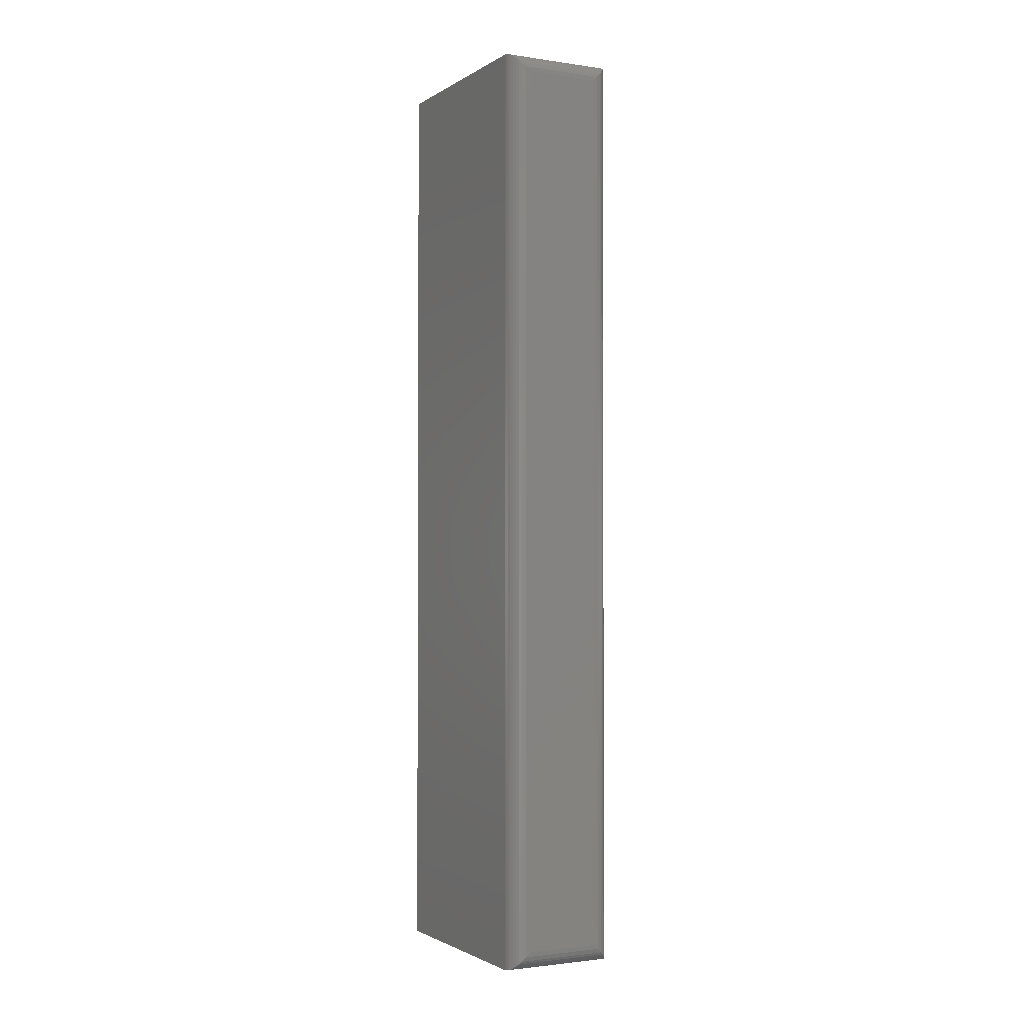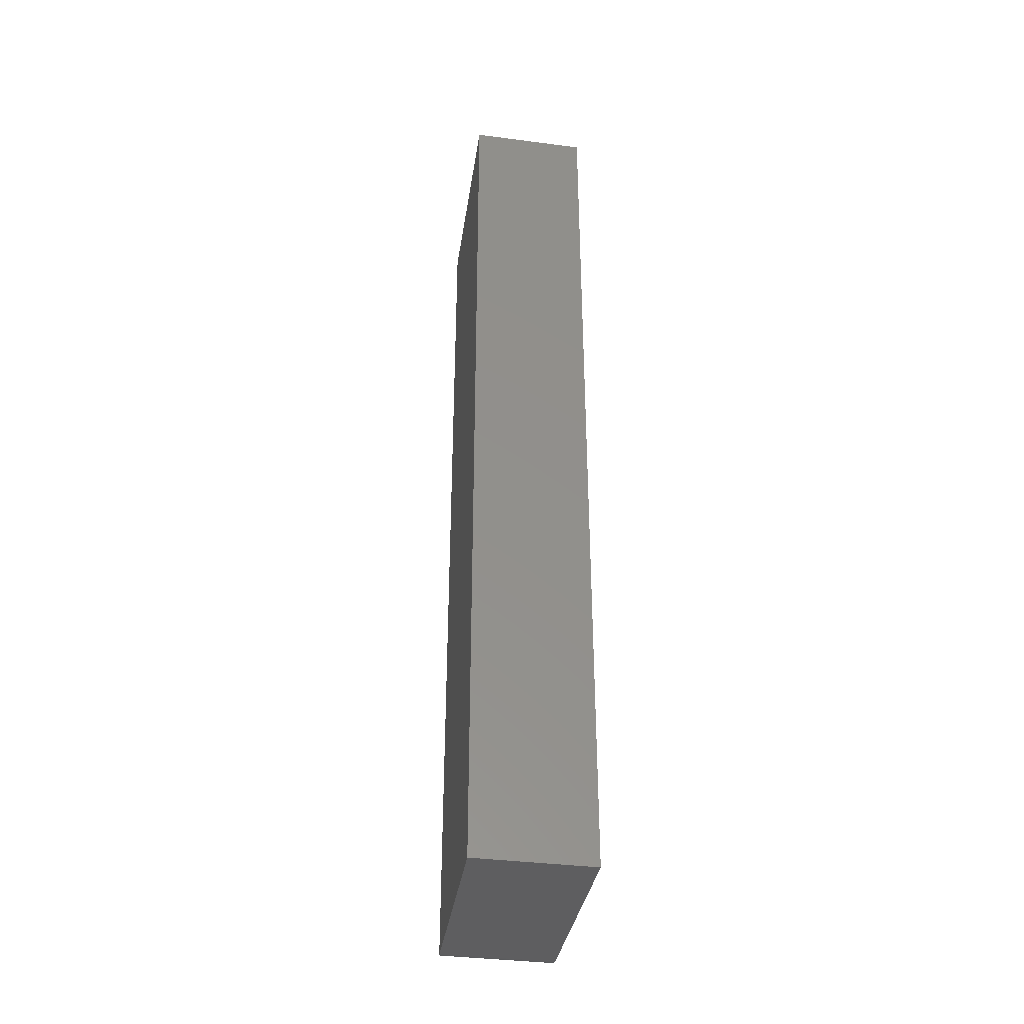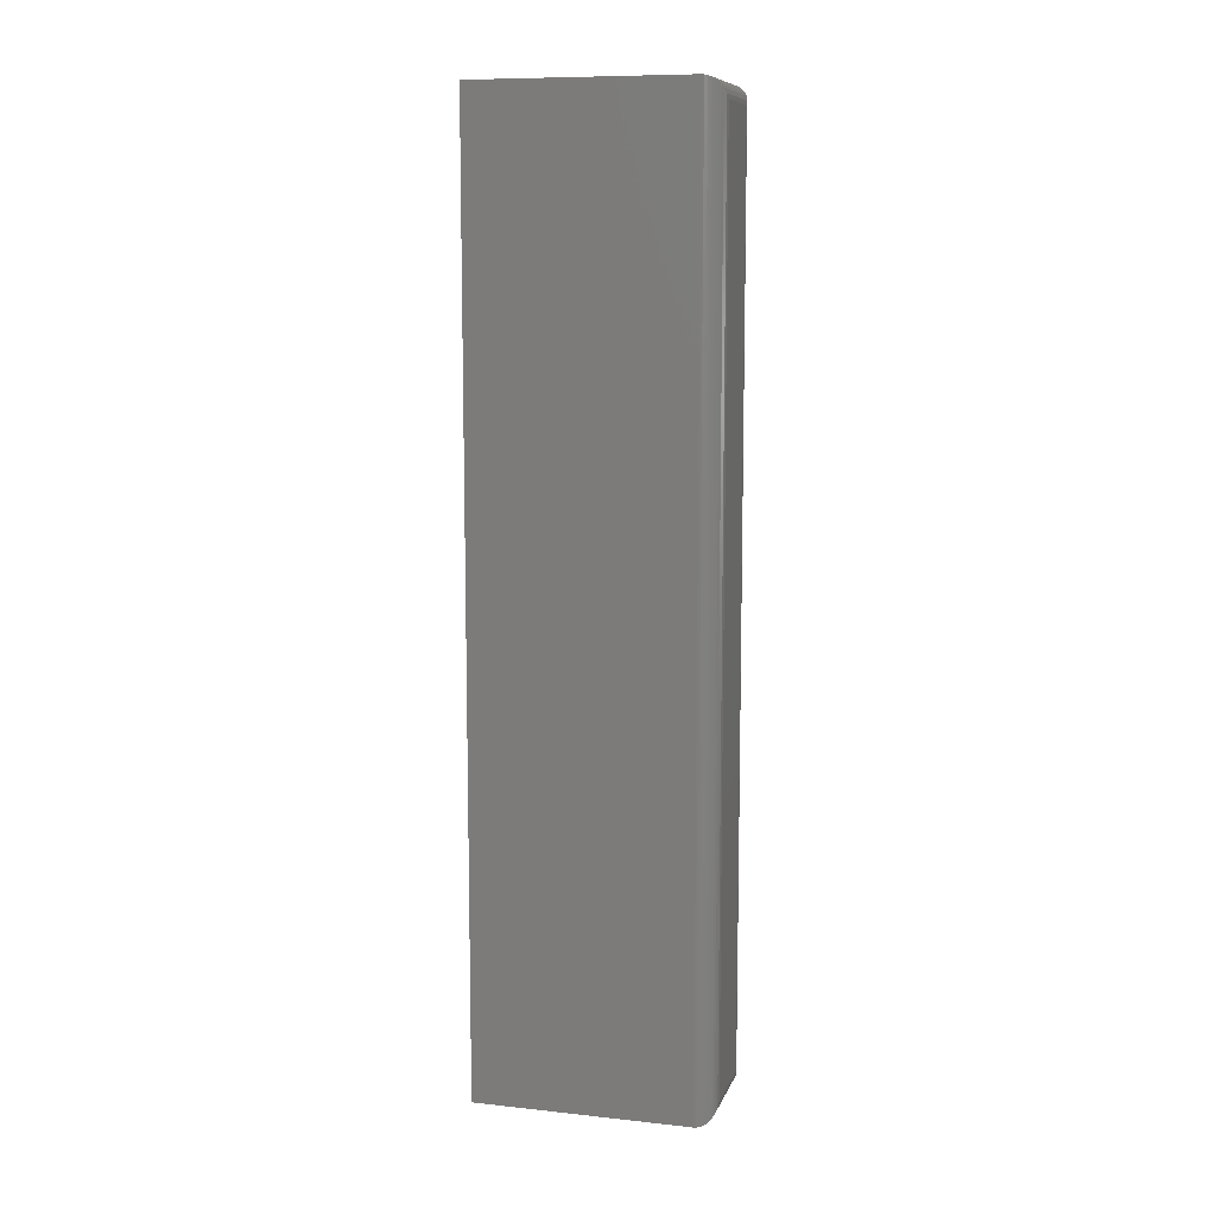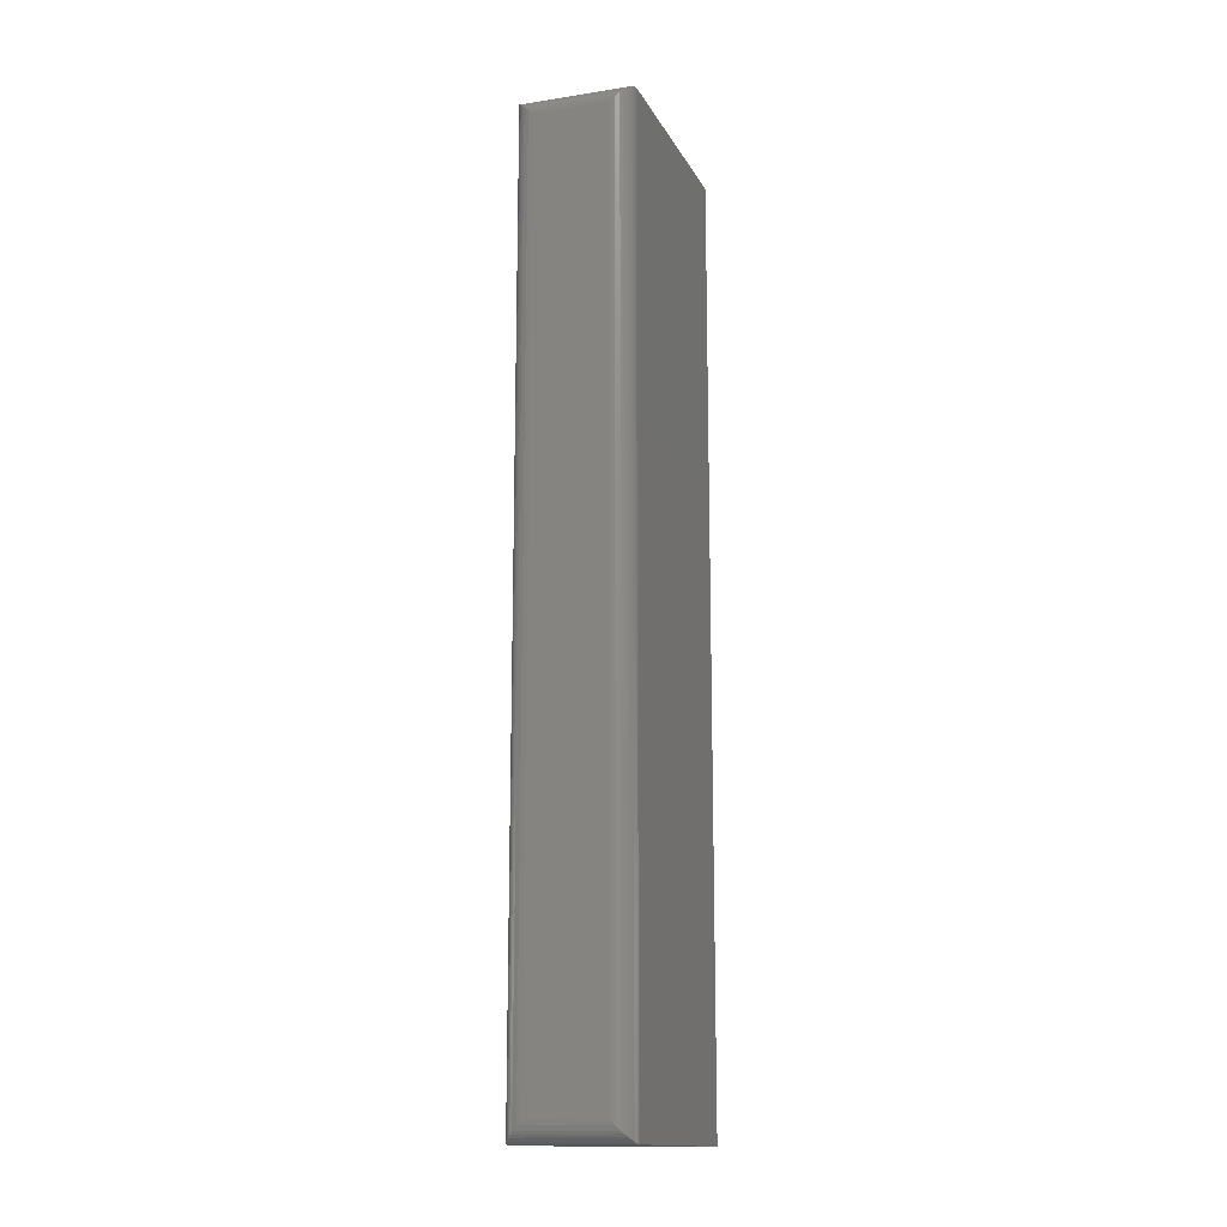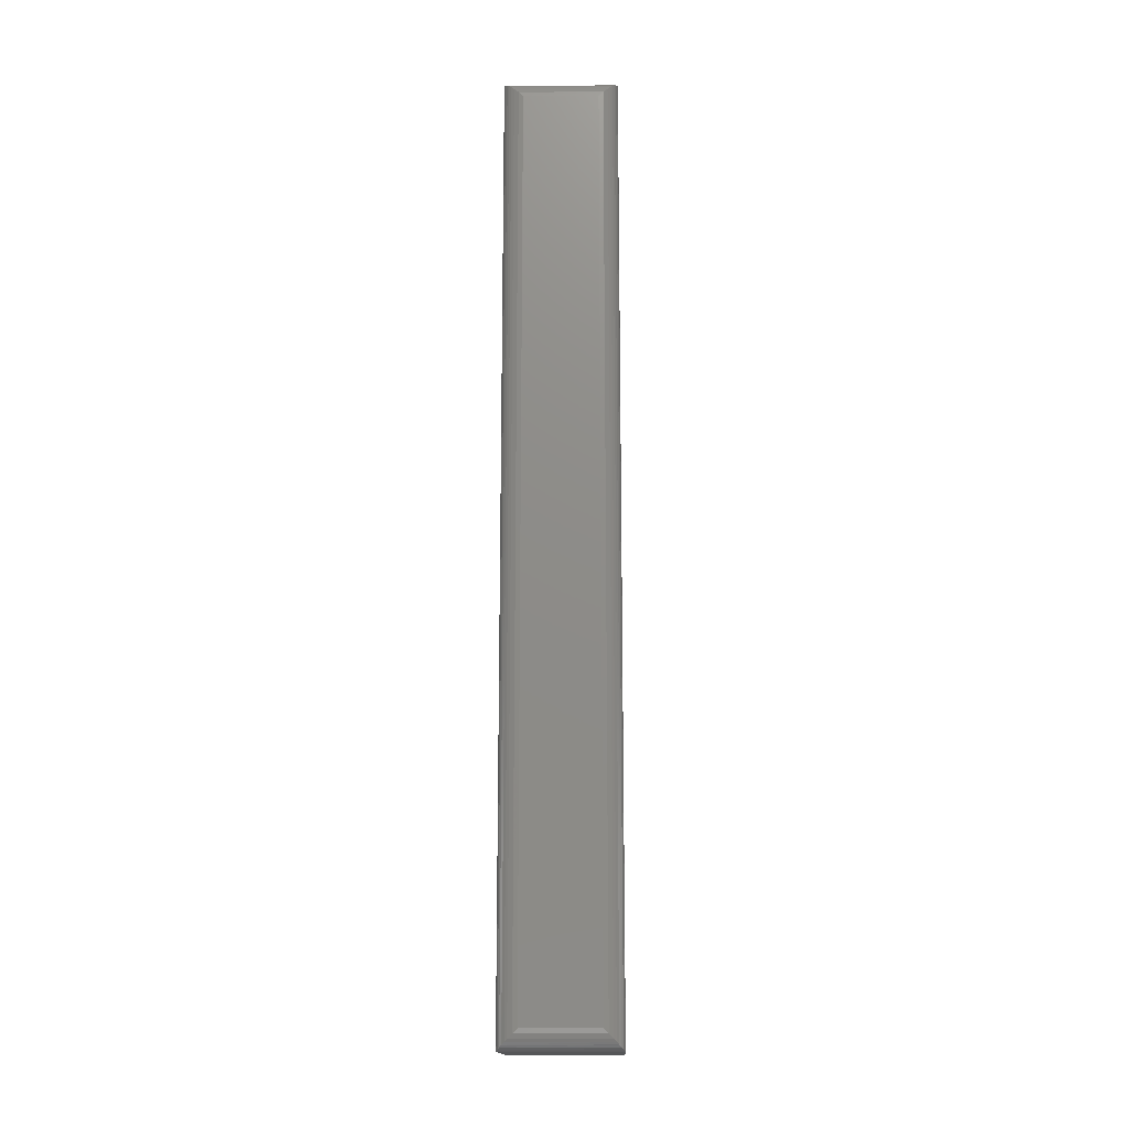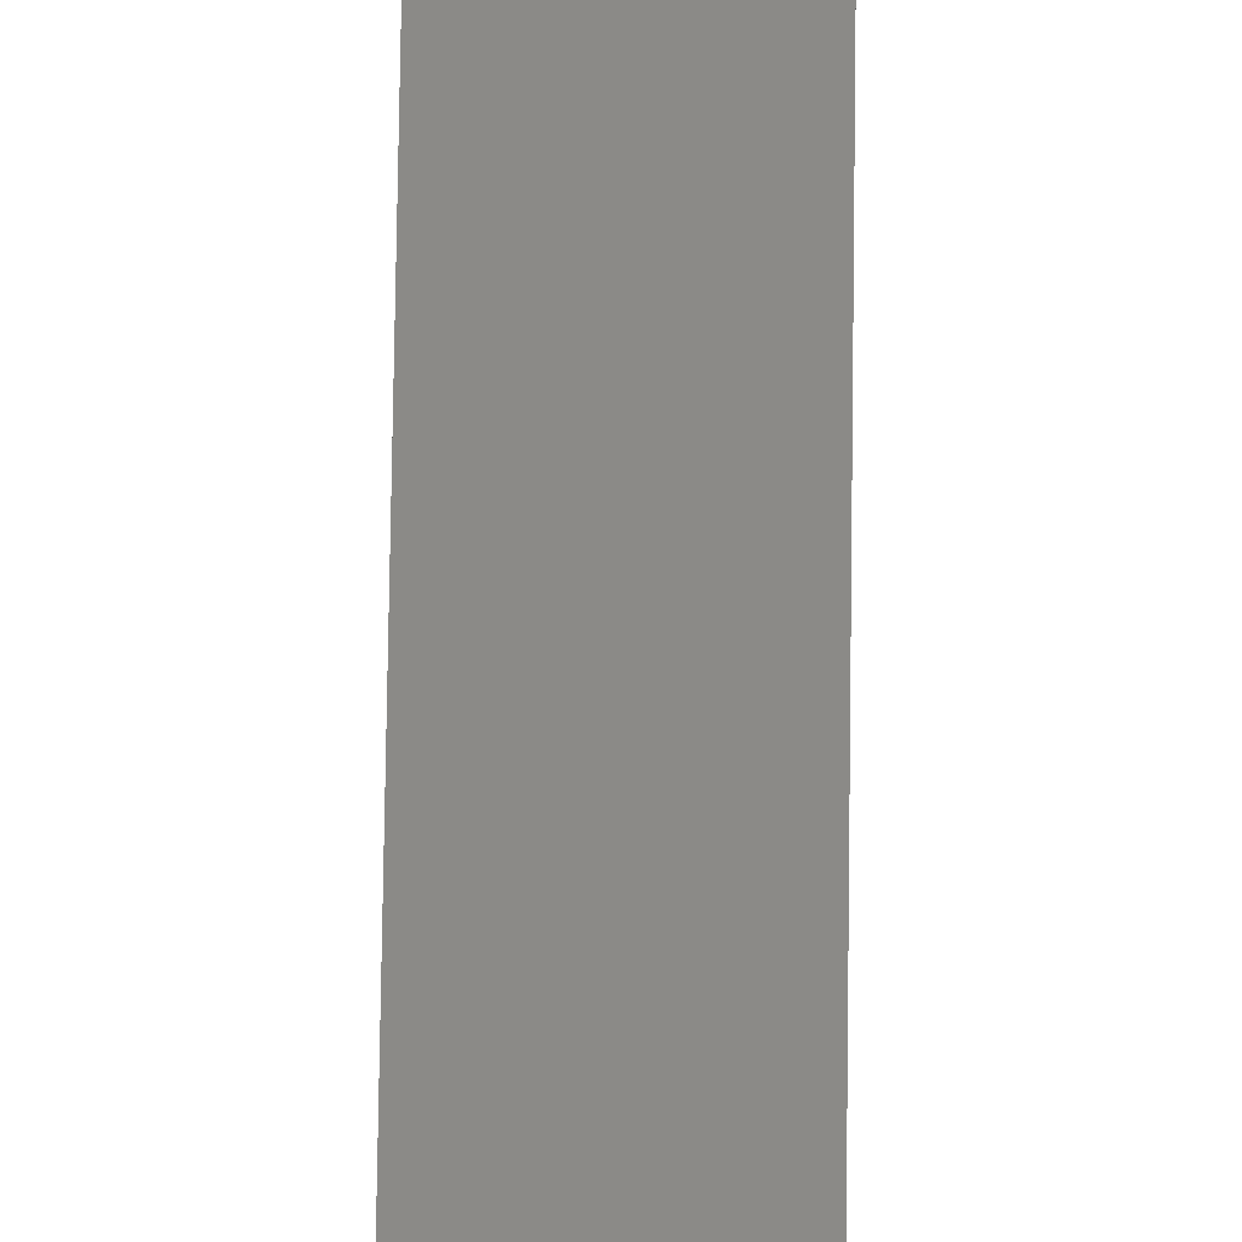
<metadata>
{"format":"stl","ext":"stl","renderer":"f3d","projection":"perspective","resolution":1024,"background":"white","views":[{"elev":-1.9,"azim":152.5,"up":"+Y"},{"elev":-36.8,"azim":-9.6,"up":"+Y"},{"elev":9.7,"azim":105.4,"up":"+Y"},{"elev":-14.9,"azim":-161.8,"up":"+Y"},{"elev":-15.2,"azim":-179.6,"up":"+Y"},{"elev":79.0,"azim":-179.2,"up":"+Z"}]}
</metadata>
<code>
# stl→obj: 44 verts, 84 faces
v -0.5589 -0.75 0.1637
v -0.4678 -0.75 0.1641
v -0.5625 -0.75 0.3359
v -0.4678 -0.75 0.3359
v -0.5589 -9.139e-18 0.1641
v -0.5625 0 0.3359
v -0.4678 9.769e-19 0.1641
v -0.4678 1.052e-17 0.3359
v -0.5433 -0.01562 0.1484
v -0.4834 -0.01562 0.1484
v -0.5433 -0.7344 0.1484
v -0.4834 -0.7344 0.1484
v -0.4797 -0.01195 0.1489
v -0.4797 -0.738 0.1489
v -0.4693 -0.001535 0.1573
v -0.4706 -0.7472 0.1551
v -0.4706 -0.002811 0.1551
v -0.4722 -0.7456 0.1532
v -0.4722 -0.004419 0.1532
v -0.4741 -0.7437 0.1515
v -0.4741 -0.006313 0.1515
v -0.4762 -0.7416 0.1502
v -0.4762 -0.008436 0.1502
v -0.4679 -0.0001198 0.1621
v -0.4679 -0.7499 0.1621
v -0.4684 -0.0006303 0.1597
v -0.4684 -0.7494 0.1597
v -0.4693 -0.7485 0.1573
v -0.5469 -0.012 0.1489
v -0.5572 -0.001641 0.1571
v -0.5559 -0.00293 0.155
v -0.5543 -0.00454 0.1531
v -0.5525 -0.006422 0.1514
v -0.5504 -0.008526 0.1501
v -0.5587 -0.0001611 0.1618
v -0.5582 -0.0007104 0.1594
v -0.5469 -0.738 0.1489
v -0.5504 -0.7415 0.1501
v -0.5525 -0.7436 0.1514
v -0.5543 -0.7455 0.1531
v -0.5559 -0.7471 0.155
v -0.5572 -0.7484 0.1571
v -0.5587 -0.7498 0.1618
v -0.5582 -0.7493 0.1594
f 1 2 3
f 3 2 4
f 5 6 7
f 7 6 8
f 7 8 2
f 2 8 4
f 9 10 11
f 11 10 12
f 6 5 3
f 3 5 1
f 12 13 14
f 12 10 13
f 15 16 17
f 17 16 18
f 17 18 19
f 19 18 20
f 19 20 21
f 21 20 22
f 21 22 23
f 23 22 14
f 23 14 13
f 7 2 24
f 24 2 25
f 24 25 26
f 26 25 27
f 26 27 15
f 15 27 28
f 15 28 16
f 10 29 13
f 10 9 29
f 30 17 31
f 31 17 19
f 31 19 32
f 32 19 21
f 32 21 33
f 33 21 23
f 33 23 34
f 34 23 13
f 34 13 29
f 5 7 35
f 35 7 24
f 35 24 36
f 36 24 26
f 36 26 30
f 30 26 15
f 30 15 17
f 9 37 29
f 9 11 37
f 29 37 38
f 29 38 34
f 34 38 39
f 34 39 33
f 33 39 40
f 33 40 32
f 32 40 41
f 32 41 31
f 31 41 42
f 1 5 43
f 43 5 35
f 43 35 44
f 44 35 36
f 44 36 42
f 42 36 30
f 42 30 31
f 11 14 37
f 11 12 14
f 37 14 22
f 37 22 38
f 38 22 20
f 38 20 39
f 39 20 18
f 39 18 40
f 40 18 16
f 40 16 41
f 41 16 28
f 2 1 25
f 25 1 43
f 25 43 27
f 27 43 44
f 27 44 28
f 28 44 42
f 28 42 41
f 8 6 4
f 4 6 3

</code>
